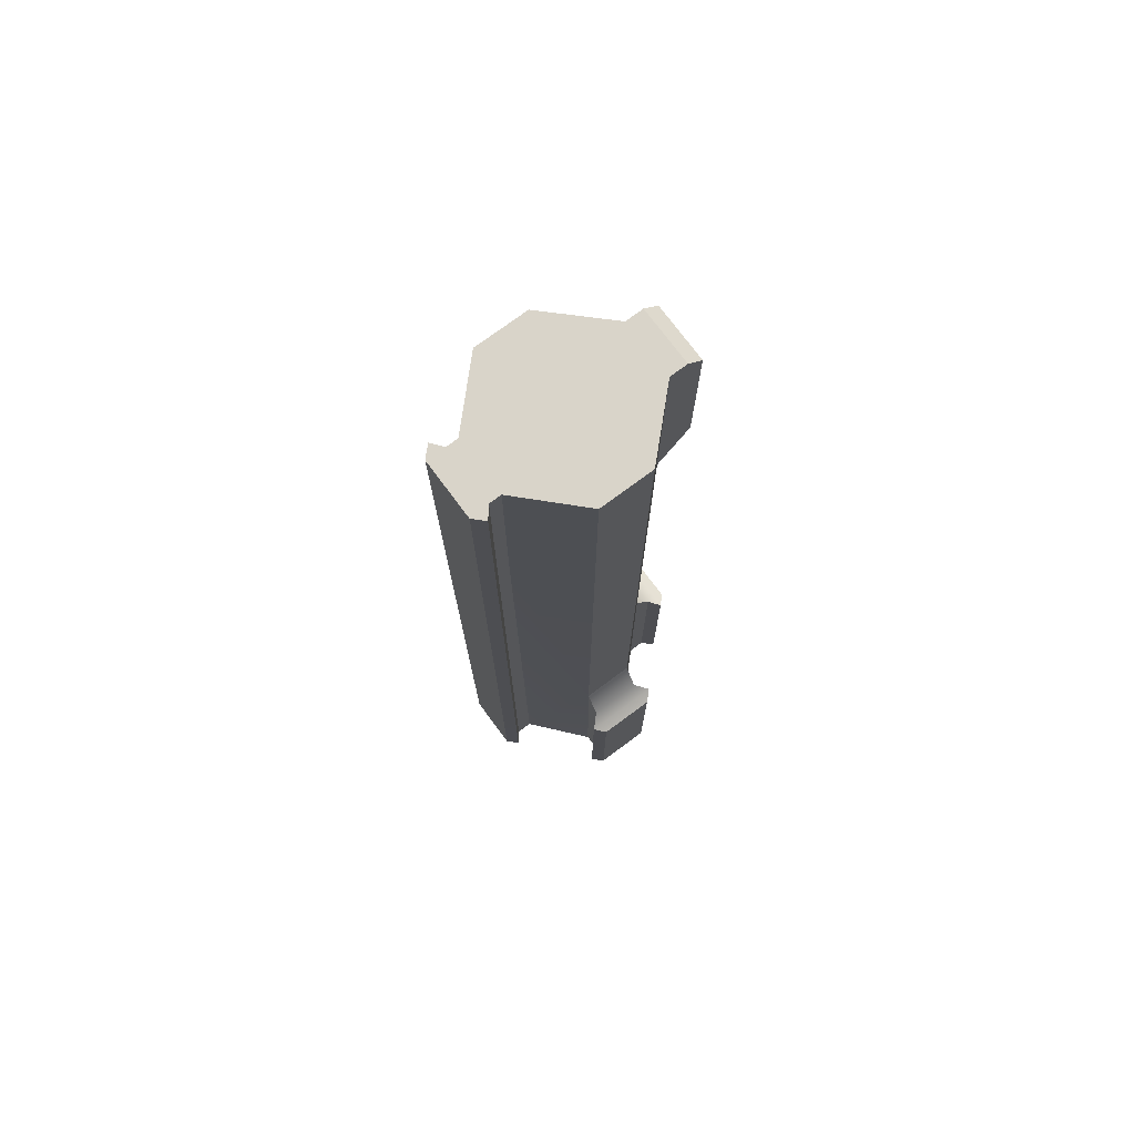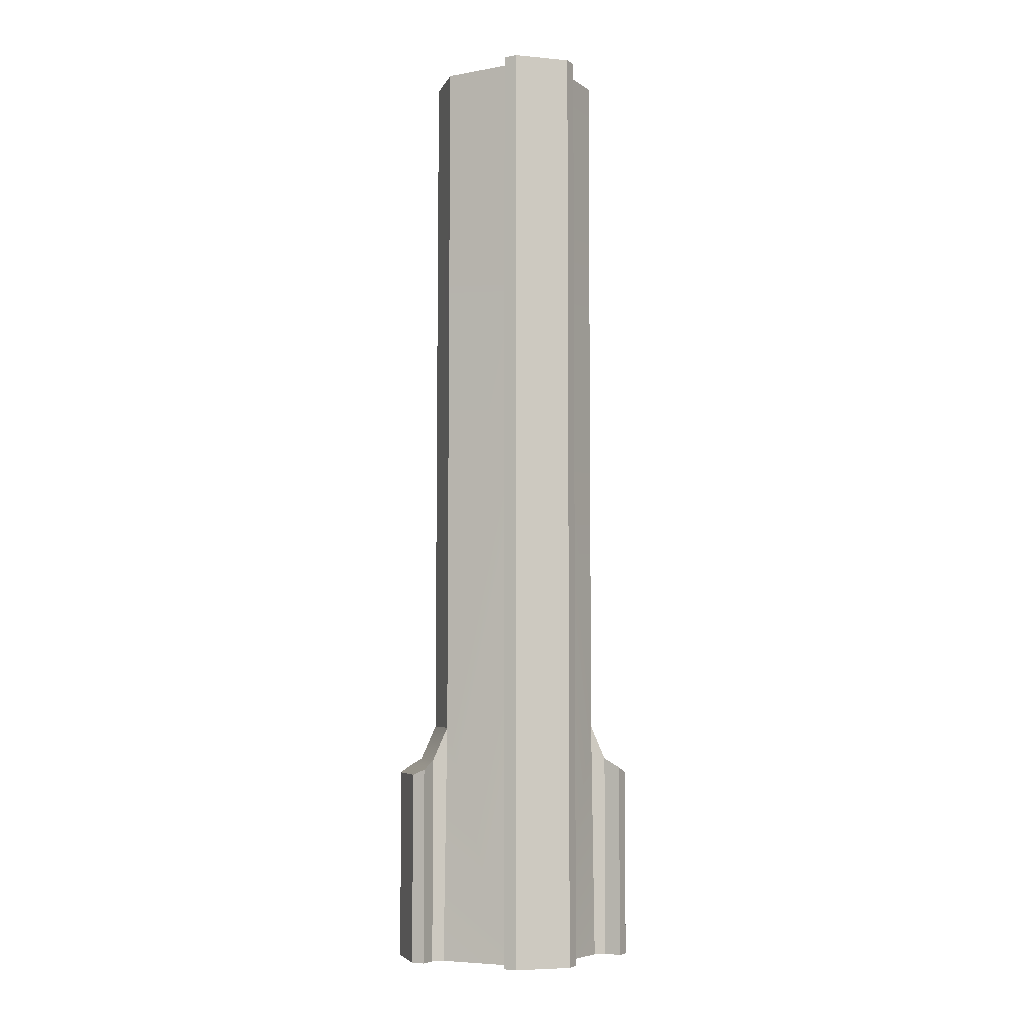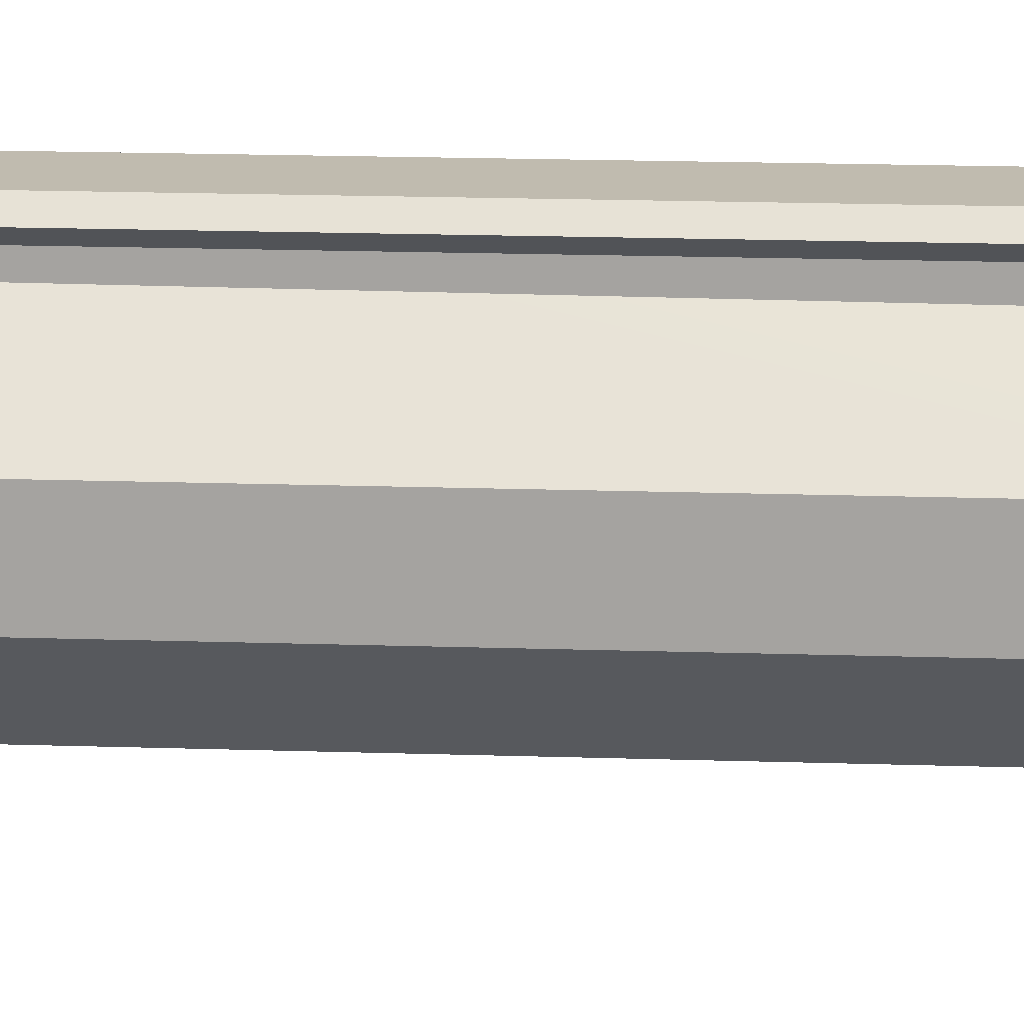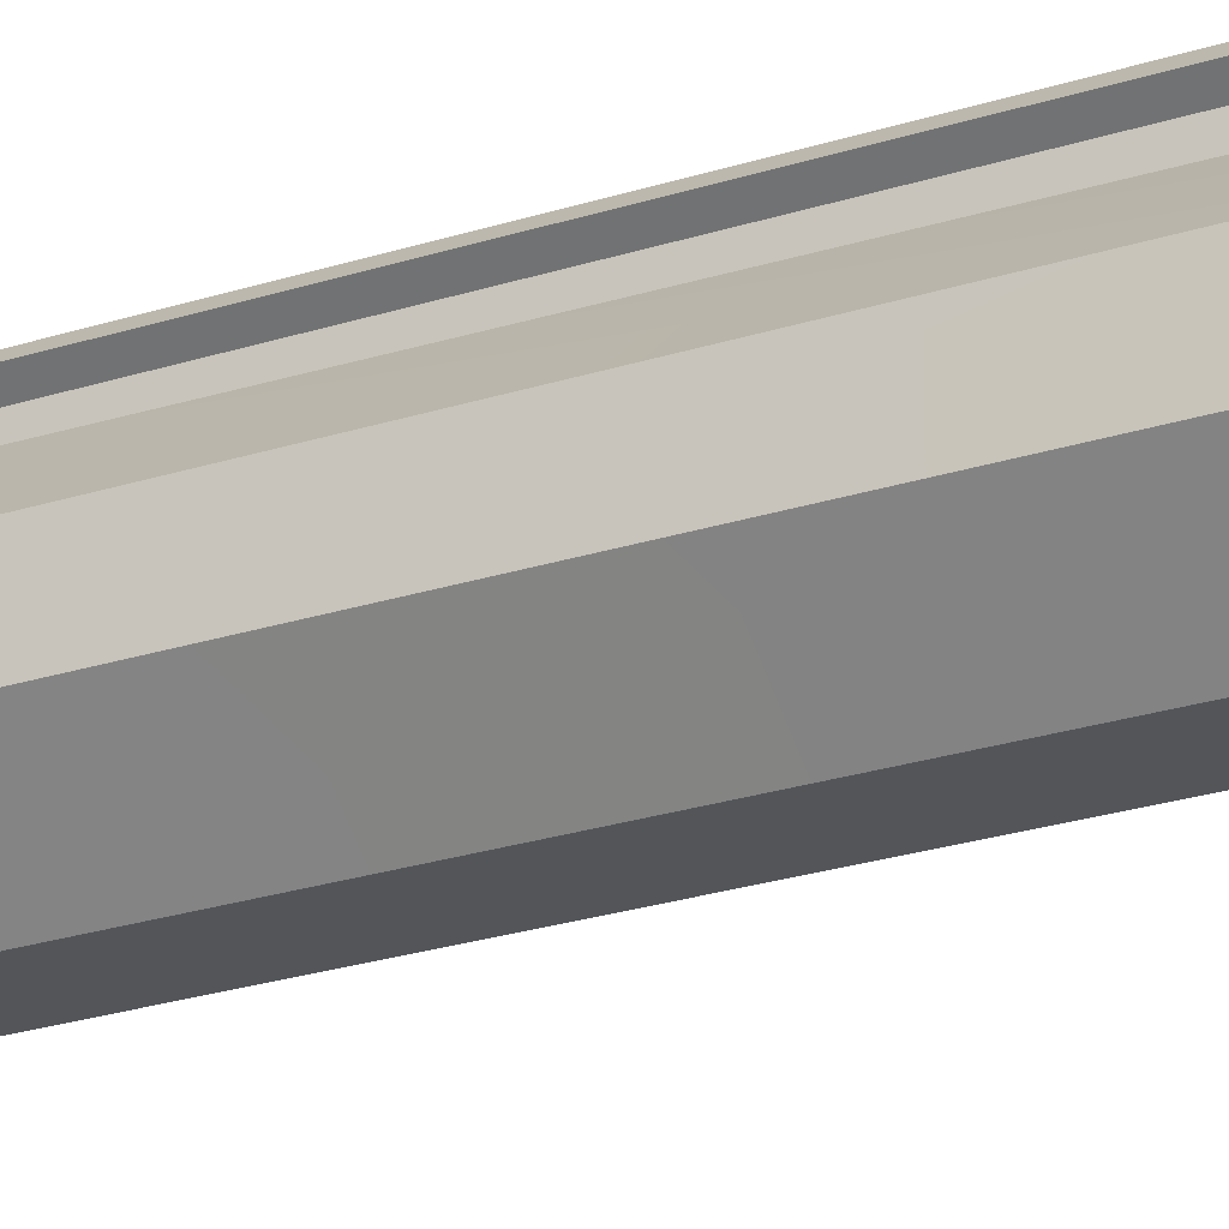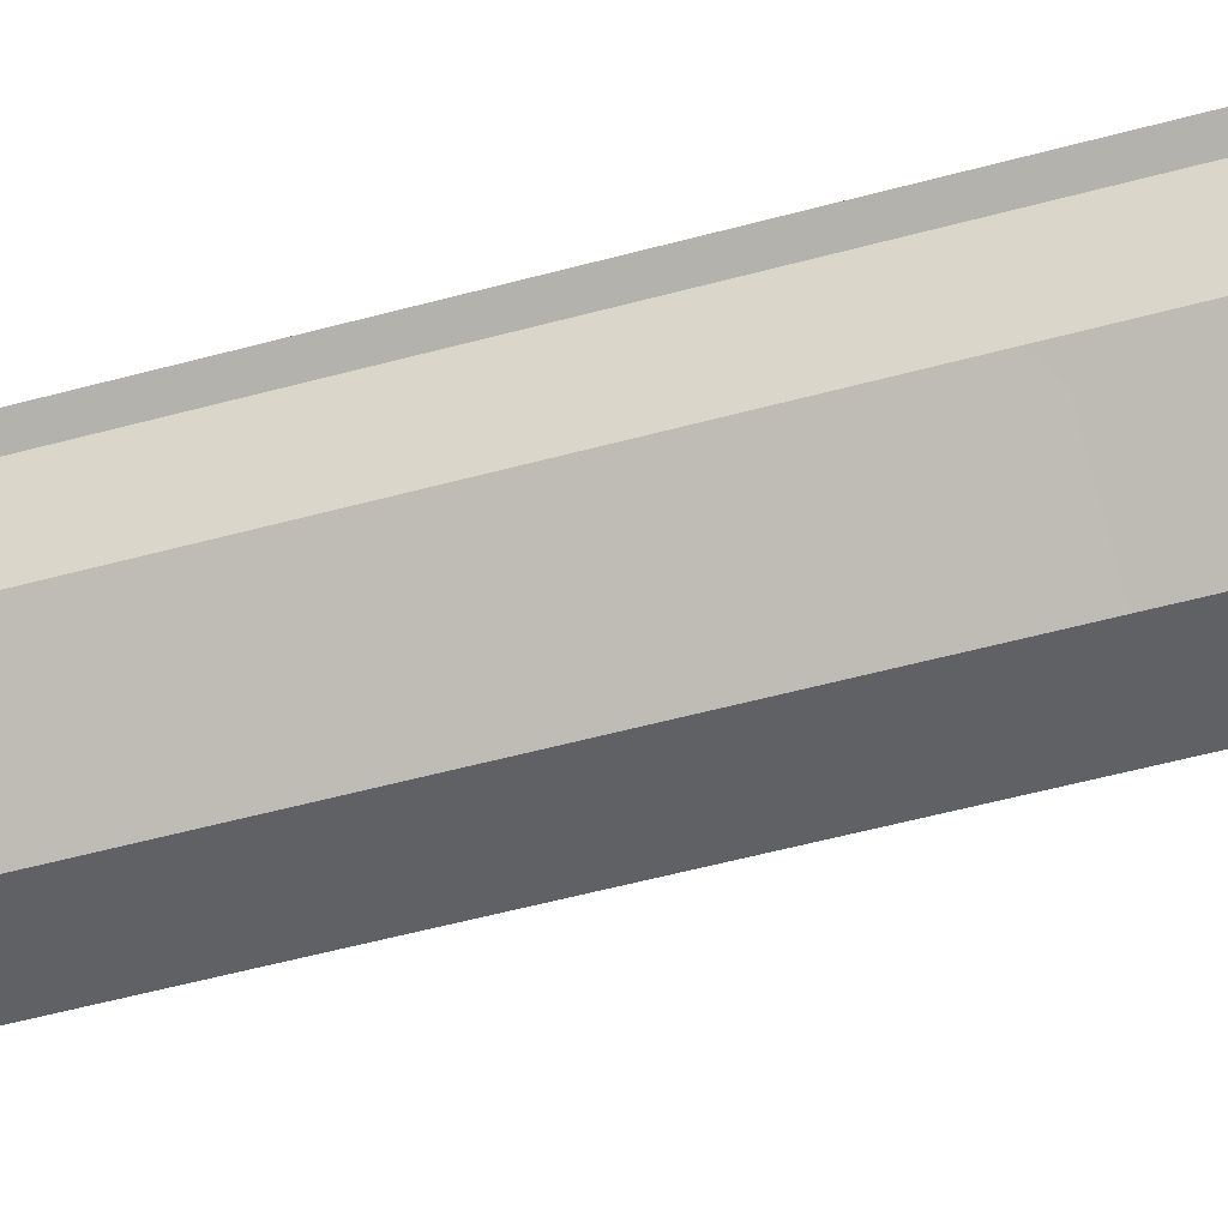
<metadata>
{"format":"obj","ext":"obj","renderer":"f3d","projection":"perspective","resolution":1024,"background":"white","views":[{"elev":74.9,"azim":53.4,"up":"+Y"},{"elev":-5.8,"azim":-16.1,"up":"+Y"},{"elev":16.2,"azim":-86.0,"up":"+Z"},{"elev":-24.1,"azim":-61.6,"up":"+Z"},{"elev":-45.9,"azim":-72.0,"up":"+Z"}]}
</metadata>
<code>
g handguard_ar15_sai_qd_rail_short_LOD1
v -0.02265 -0.2003 0.004821
v -0.02254 -0.06109 0.004821
v -0.007805 -0.06103 0.01937
v -0.007898 -0.2683 0.01815
v -0.0235 -0.2683 0.004821
v -0.03316 -0.2683 0.005468
v -0.03037 -0.2683 0.008266
v -0.03037 -0.2683 -0.01346
v -0.03316 -0.2683 -0.01066
v -0.02692 -0.2683 -0.01001
v -0.02692 -0.2683 0.004821
v -0.0235 -0.2683 -0.01001
v -0.0235 -0.2683 0.004821
v 0.02333 -0.2683 0.004821
v 0.00773 -0.2683 0.01815
v -0.007898 -0.2683 0.01815
v -0.007898 -0.2683 0.02269
v 0.00773 -0.2683 0.02269
v 0.01075 -0.2683 0.02508
v -0.01091 -0.2683 0.02508
v -0.008126 -0.2683 0.02788
v 0.007958 -0.2683 0.02788
v 0.02333 -0.2683 -0.01001
v 0.02675 -0.2683 0.004821
v 0.02675 -0.2683 -0.01001
v 0.0302 -0.2683 0.008266
v 0.0302 -0.2683 -0.01346
v 0.03299 -0.2683 0.005468
v 0.03299 -0.2683 -0.01066
v 0.007839 -0.2683 -0.02511
v -0.008008 -0.2683 -0.02511
v -0.008008 -0.2683 -0.02989
v 0.007839 -0.2683 -0.02989
v 0.01077 -0.2683 -0.03284
v -0.01094 -0.2683 -0.03284
v -0.008148 -0.2683 -0.03563
v 0.007979 -0.2683 -0.03563
v -0.03316 -0.214 -0.01066
v -0.03316 -0.2683 -0.01066
v -0.03037 -0.2683 -0.01346
v -0.03037 -0.2125 -0.01346
v -0.03316 -0.2683 0.005468
v -0.03316 -0.214 0.005468
v -0.03037 -0.2125 0.008266
v -0.03037 -0.2683 0.008266
v -0.03037 -0.2125 -0.01346
v -0.03037 -0.2125 0.008266
v -0.03316 -0.214 0.005468
v -0.03316 -0.214 -0.01066
v -0.02692 -0.2099 -0.01001
v -0.02692 -0.2099 0.004821
v -0.02265 -0.2003 0.004821
v -0.02265 -0.2003 -0.01001
v -0.03037 -0.2683 -0.01346
v -0.02692 -0.2683 -0.01001
v -0.02692 -0.2099 -0.01001
v -0.03037 -0.2125 -0.01346
v -0.03037 -0.2125 0.008266
v -0.02692 -0.2099 0.004821
v -0.02692 -0.2683 0.004821
v -0.03037 -0.2683 0.008266
v -0.02692 -0.2683 0.004821
v -0.02692 -0.2099 0.004821
v -0.02265 -0.2003 0.004821
v -0.0235 -0.2683 0.004821
v -0.02692 -0.2099 -0.01001
v -0.02692 -0.2683 -0.01001
v -0.0235 -0.2683 -0.01001
v -0.02265 -0.2003 -0.01001
v -0.008148 -0.214 -0.03563
v -0.008148 -0.2683 -0.03563
v 0.007979 -0.2683 -0.03563
v 0.007979 -0.214 -0.03563
v -0.01094 -0.2125 -0.03284
v -0.008008 -0.2099 -0.02989
v -0.008008 -0.2683 -0.02989
v -0.01094 -0.2683 -0.03284
v -0.008008 -0.2683 -0.02511
v -0.008008 -0.2683 -0.02989
v -0.008008 -0.2099 -0.02989
v -0.008008 -0.2002 -0.02511
v -0.008148 -0.2683 -0.03563
v -0.008148 -0.214 -0.03563
v -0.01094 -0.2125 -0.03284
v -0.01094 -0.2683 -0.03284
v -0.007805 -0.06103 0.02269
v -0.007898 -0.2683 0.02269
v -0.007898 -0.2683 0.01815
v -0.007805 -0.06103 0.01937
v -0.02265 -0.2003 -0.01001
v -0.008008 -0.2002 -0.02511
v -0.007856 -0.06103 -0.02511
v -0.02254 -0.06109 -0.01001
v -0.008008 -0.2683 -0.02511
v -0.0235 -0.2683 -0.01001
v -0.02265 -0.2003 0.004821
v -0.02265 -0.2003 -0.01001
v -0.02254 -0.06109 -0.01001
v -0.02254 -0.06109 0.004821
v 0.007958 -0.2683 0.02788
v -0.008126 -0.2683 0.02788
v -0.008033 -0.06103 0.02788
v 0.008051 -0.06103 0.02788
v 0.03299 -0.214 -0.01066
v 0.0302 -0.2125 -0.01346
v 0.0302 -0.2683 -0.01346
v 0.03299 -0.2683 -0.01066
v 0.0302 -0.2125 0.008266
v 0.03299 -0.214 0.005468
v 0.03299 -0.2683 0.005468
v 0.0302 -0.2683 0.008266
v 0.0302 -0.2125 -0.01346
v 0.03299 -0.214 -0.01066
v 0.03299 -0.214 0.005468
v 0.0302 -0.2125 0.008266
v 0.02675 -0.2099 -0.01001
v 0.02675 -0.2099 0.004821
v 0.02251 -0.2002 -0.01001
v 0.02251 -0.2002 0.004821
v 0.0302 -0.2683 -0.01346
v 0.0302 -0.2125 -0.01346
v 0.02675 -0.2099 -0.01001
v 0.02675 -0.2683 -0.01001
v 0.02675 -0.2099 0.004821
v 0.0302 -0.2125 0.008266
v 0.0302 -0.2683 0.008266
v 0.02675 -0.2683 0.004821
v 0.02675 -0.2099 0.004821
v 0.02675 -0.2683 0.004821
v 0.02333 -0.2683 0.004821
v 0.02251 -0.2002 0.004821
v 0.02675 -0.2683 -0.01001
v 0.02675 -0.2099 -0.01001
v 0.02251 -0.2002 -0.01001
v 0.02333 -0.2683 -0.01001
v 0.007979 -0.214 -0.03563
v 0.01077 -0.2125 -0.03284
v -0.01094 -0.2125 -0.03284
v -0.008148 -0.214 -0.03563
v -0.008008 -0.2099 -0.02989
v 0.007839 -0.2099 -0.02989
v 0.007839 -0.2002 -0.02511
v -0.008008 -0.2002 -0.02511
v 0.007839 -0.2099 -0.02989
v 0.01077 -0.2125 -0.03284
v 0.01077 -0.2683 -0.03284
v 0.007839 -0.2683 -0.02989
v 0.007839 -0.2099 -0.02989
v 0.007839 -0.2683 -0.02989
v 0.007839 -0.2683 -0.02511
v 0.007839 -0.2002 -0.02511
v 0.007979 -0.2683 -0.03563
v 0.01077 -0.2683 -0.03284
v 0.01077 -0.2125 -0.03284
v 0.007979 -0.214 -0.03563
v 0.01075 -0.2683 0.02508
v 0.007958 -0.2683 0.02788
v 0.008051 -0.06103 0.02788
v 0.01084 -0.06103 0.02508
v 0.00773 -0.2683 0.02269
v 0.01075 -0.2683 0.02508
v 0.01084 -0.06103 0.02508
v 0.007823 -0.06103 0.02269
v 0.02251 -0.2002 -0.01001
v 0.02251 -0.2002 0.004821
v 0.02259 -0.06103 0.004821
v 0.02259 -0.06103 -0.01001
v -0.008008 -0.2002 -0.02511
v 0.007839 -0.2002 -0.02511
v 0.007979 -0.061 -0.02511
v -0.007856 -0.06103 -0.02511
v 0.03299 -0.2683 0.005468
v 0.03299 -0.214 0.005468
v 0.03299 -0.214 -0.01066
v 0.03299 -0.2683 -0.01066
v -0.03316 -0.214 -0.01066
v -0.03316 -0.214 0.005468
v -0.03316 -0.2683 0.005468
v -0.03316 -0.2683 -0.01066
v -0.01091 -0.2683 0.02508
v -0.007898 -0.2683 0.02269
v -0.007805 -0.06103 0.02269
v -0.01082 -0.06103 0.02508
v 0.02333 -0.2683 -0.01001
v 0.02251 -0.2002 -0.01001
v 0.007839 -0.2002 -0.02511
v 0.007839 -0.2683 -0.02511
v 0.007979 -0.061 -0.02511
v 0.02259 -0.06103 -0.01001
v 0.00773 -0.2683 0.01815
v 0.02251 -0.2002 0.004821
v 0.02333 -0.2683 0.004821
v 0.007823 -0.06103 0.01937
v 0.02259 -0.06103 0.004821
v -0.01091 -0.2683 0.02508
v -0.01082 -0.06103 0.02508
v -0.008033 -0.06103 0.02788
v -0.008126 -0.2683 0.02788
v 0.00773 -0.2683 0.02269
v 0.007823 -0.06103 0.02269
v 0.007823 -0.06103 0.01937
v 0.00773 -0.2683 0.01815
v -0.01073 -0.0001813 0.02508
v -0.00794 -0.0001813 0.02788
v -0.008033 -0.06103 0.02788
v -0.01082 -0.06103 0.02508
v -0.007822 -0.04902 -0.03447
v -0.007856 -0.06103 -0.02511
v 0.007979 -0.061 -0.02511
v 0.008025 -0.04902 -0.03447
v -0.01073 -0.0001813 0.02508
v 0.01093 -0.0001813 0.02508
v 0.008143 -0.0001813 0.02788
v -0.00794 -0.0001813 0.02788
v 0.007916 -0.0001812 0.02269
v -0.007712 -0.0001812 0.02269
v 0.007916 -0.0001812 0.01937
v -0.007712 -0.0001812 0.01937
v 0.02267 -0.0001812 0.004821
v -0.02243 -0.0001812 0.004821
v -0.02243 -0.0001812 -0.01001
v 0.02267 -0.0001812 -0.01001
v 0.008025 -0.0001812 -0.02511
v -0.007822 -0.0001812 -0.02511
v 0.008025 -0.0001812 -0.0301
v -0.007822 -0.0001812 -0.0301
v 0.007823 -0.06103 0.02269
v 0.007916 -0.0001812 0.02269
v 0.007916 -0.0001812 0.01937
v 0.007823 -0.06103 0.01937
v 0.02267 -0.0001812 -0.01001
v 0.008025 -0.0001812 -0.02511
v 0.007979 -0.061 -0.02511
v 0.02259 -0.06103 -0.01001
v 0.008036 -0.06111 -0.0251
v 0.007916 -0.0001812 0.01937
v 0.02267 -0.0001812 0.004821
v 0.02259 -0.06103 0.004821
v 0.007823 -0.06103 0.01937
v -0.007822 -0.0001812 -0.0301
v -0.007822 -0.0001812 -0.02511
v -0.007856 -0.06103 -0.02511
v -0.007822 -0.04902 -0.03447
v -0.007822 -0.004754 -0.03447
v -0.007822 -0.004754 -0.03447
v 0.008025 -0.004754 -0.03447
v 0.008025 -0.0001812 -0.0301
v -0.007822 -0.0001812 -0.0301
v 0.008025 -0.0001812 -0.02511
v 0.008025 -0.0001812 -0.0301
v 0.007979 -0.061 -0.02511
v 0.008025 -0.04902 -0.03447
v 0.008025 -0.004754 -0.03447
v -0.007822 -0.04902 -0.03447
v 0.008025 -0.04902 -0.03447
v 0.008025 -0.004754 -0.03447
v -0.007822 -0.004754 -0.03447
v -0.02243 -0.0001812 -0.01001
v -0.007856 -0.06103 -0.02511
v -0.007822 -0.0001812 -0.02511
v -0.02254 -0.06109 -0.01001
v -0.007712 -0.0001812 0.01937
v -0.007805 -0.06103 0.01937
v -0.02254 -0.06109 0.004821
v -0.02243 -0.0001812 0.004821
v -0.007712 -0.0001812 0.02269
v -0.007805 -0.06103 0.02269
v -0.007805 -0.06103 0.01937
v -0.007712 -0.0001812 0.01937
v -0.02243 -0.0001812 0.004821
v -0.02254 -0.06109 0.004821
v -0.02254 -0.06109 -0.01001
v -0.02243 -0.0001812 -0.01001
v 0.008143 -0.0001813 0.02788
v 0.008051 -0.06103 0.02788
v -0.008033 -0.06103 0.02788
v -0.00794 -0.0001813 0.02788
v 0.01093 -0.0001813 0.02508
v 0.01084 -0.06103 0.02508
v 0.008051 -0.06103 0.02788
v 0.008143 -0.0001813 0.02788
v 0.007916 -0.0001812 0.02269
v 0.007823 -0.06103 0.02269
v 0.01084 -0.06103 0.02508
v 0.01093 -0.0001813 0.02508
v 0.02267 -0.0001812 -0.01001
v 0.02259 -0.06103 -0.01001
v 0.02259 -0.06103 0.004821
v 0.02267 -0.0001812 0.004821
v -0.01073 -0.0001813 0.02508
v -0.01082 -0.06103 0.02508
v -0.007805 -0.06103 0.02269
v -0.007712 -0.0001812 0.02269
g handguard_ar15_sai_qd_rail_short_LOD1_0
f 3 2 1
f 4 3 1
f 5 4 1
f 8 7 6
f 9 8 6
f 8 10 7
f 10 11 7
f 11 10 12
f 13 11 12
f 13 12 14
f 13 14 15
f 16 13 15
f 16 15 17
f 15 18 17
f 18 19 17
f 19 20 17
f 20 19 21
f 19 22 21
f 12 23 14
f 14 23 24
f 23 25 24
f 24 25 26
f 25 27 26
f 28 26 27
f 29 28 27
f 23 12 30
f 12 31 30
f 30 31 32
f 33 30 32
f 33 32 34
f 32 35 34
f 34 35 36
f 37 34 36
f 40 39 38
f 41 40 38
f 44 43 42
f 45 44 42
f 48 47 46
f 49 48 46
f 50 46 47
f 51 50 47
f 51 52 50
f 52 53 50
f 56 55 54
f 57 56 54
f 60 59 58
f 61 60 58
f 64 63 62
f 65 64 62
f 68 67 66
f 69 68 66
f 72 71 70
f 73 72 70
f 76 75 74
f 77 76 74
f 80 79 78
f 81 80 78
f 84 83 82
f 85 84 82
f 88 87 86
f 89 88 86
f 92 91 90
f 93 92 90
f 90 91 94
f 95 90 94
f 98 97 96
f 99 98 96
f 102 101 100
f 103 102 100
f 106 105 104
f 107 106 104
f 110 109 108
f 111 110 108
f 114 113 112
f 115 114 112
f 112 116 115
f 116 117 115
f 117 116 118
f 119 117 118
f 122 121 120
f 123 122 120
f 126 125 124
f 127 126 124
f 130 129 128
f 131 130 128
f 134 133 132
f 135 134 132
f 138 137 136
f 139 138 136
f 137 138 140
f 141 137 140
f 142 141 140
f 143 142 140
f 146 145 144
f 147 146 144
f 150 149 148
f 151 150 148
f 154 153 152
f 155 154 152
f 158 157 156
f 159 158 156
f 162 161 160
f 163 162 160
f 166 165 164
f 167 166 164
f 170 169 168
f 171 170 168
f 174 173 172
f 175 174 172
f 178 177 176
f 179 178 176
f 182 181 180
f 183 182 180
f 186 185 184
f 187 186 184
f 186 188 185
f 188 189 185
f 192 191 190
f 190 191 193
f 191 194 193
f 197 196 195
f 198 197 195
f 201 200 199
f 202 201 199
f 205 204 203
f 206 205 203
f 209 208 207
f 210 209 207
f 213 212 211
f 214 213 211
f 212 215 211
f 215 216 211
f 215 217 216
f 217 218 216
f 217 219 218
f 219 220 218
f 220 219 221
f 219 222 221
f 221 222 223
f 224 221 223
f 224 223 225
f 226 224 225
f 229 228 227
f 230 229 227
f 233 232 231
f 233 231 234
f 235 233 234
f 238 237 236
f 239 238 236
f 242 241 240
f 243 242 240
f 244 243 240
f 247 246 245
f 248 247 245
f 251 250 249
f 252 250 251
f 253 250 252
f 256 255 254
f 257 256 254
f 260 259 258
f 258 259 261
f 264 263 262
f 265 264 262
f 268 267 266
f 269 268 266
f 272 271 270
f 273 272 270
f 276 275 274
f 277 276 274
f 280 279 278
f 281 280 278
f 284 283 282
f 285 284 282
f 288 287 286
f 289 288 286
f 292 291 290
f 293 292 290

</code>
